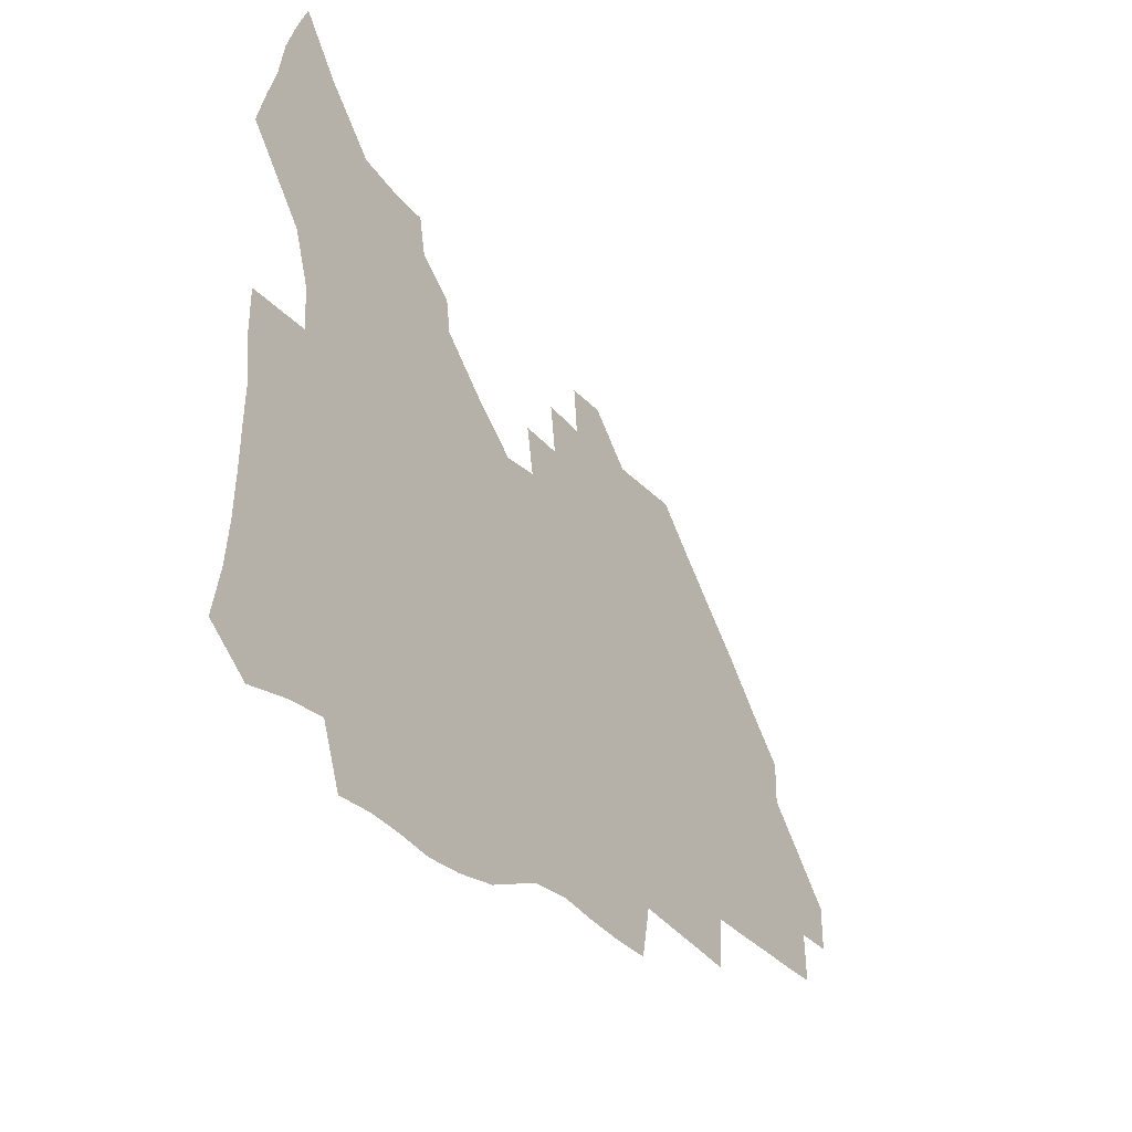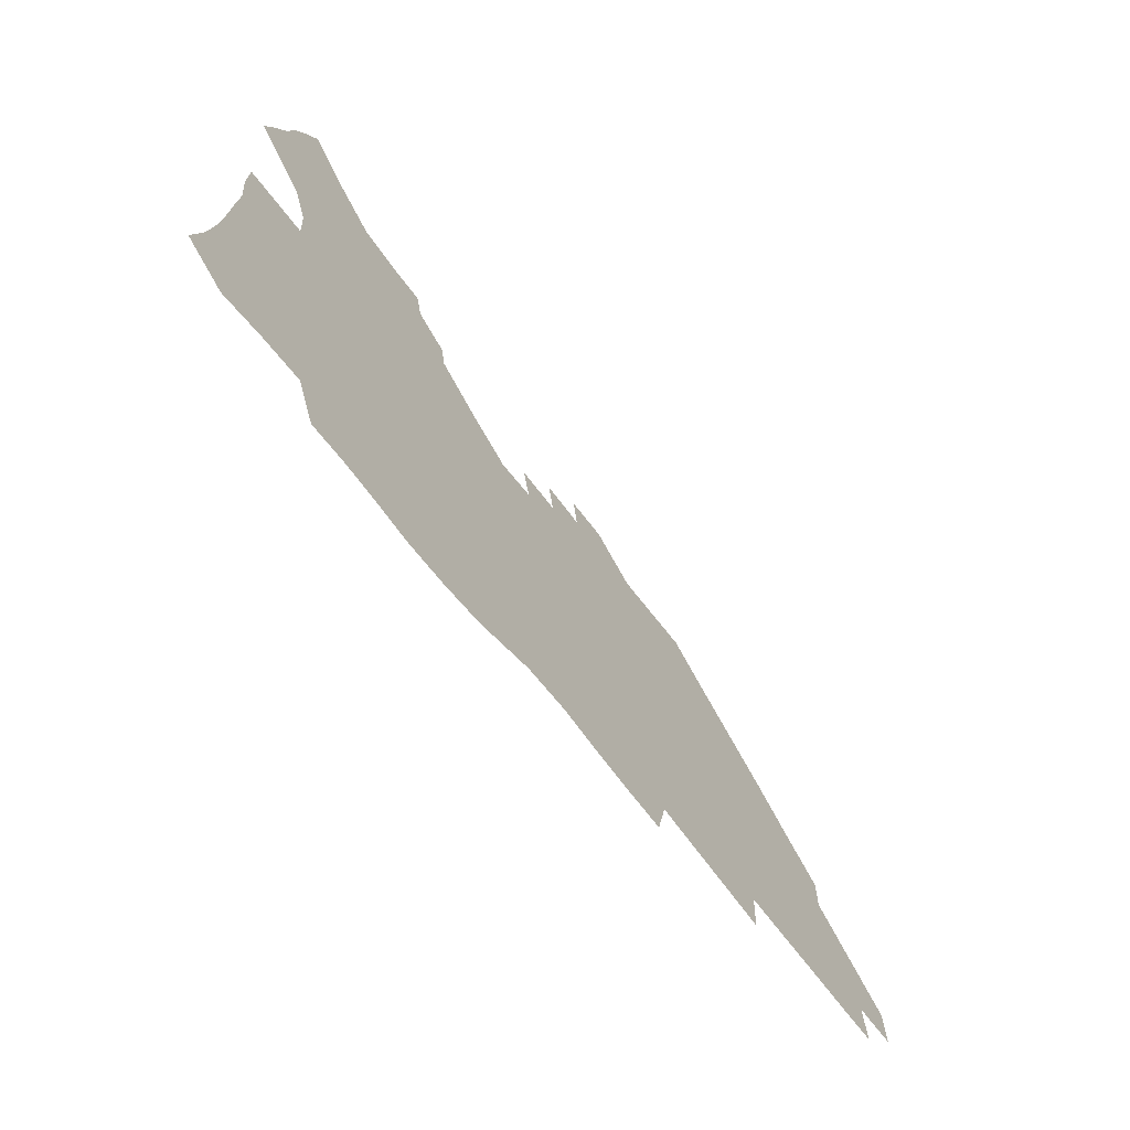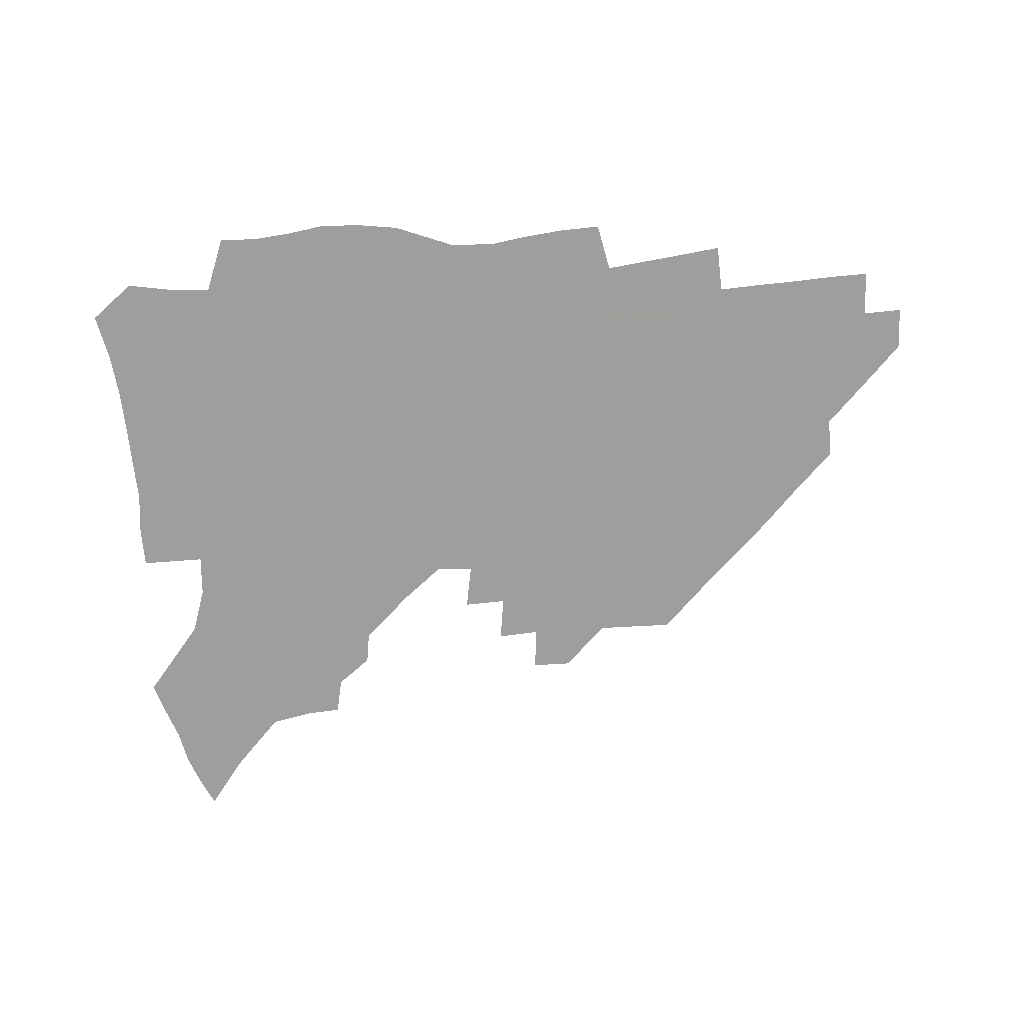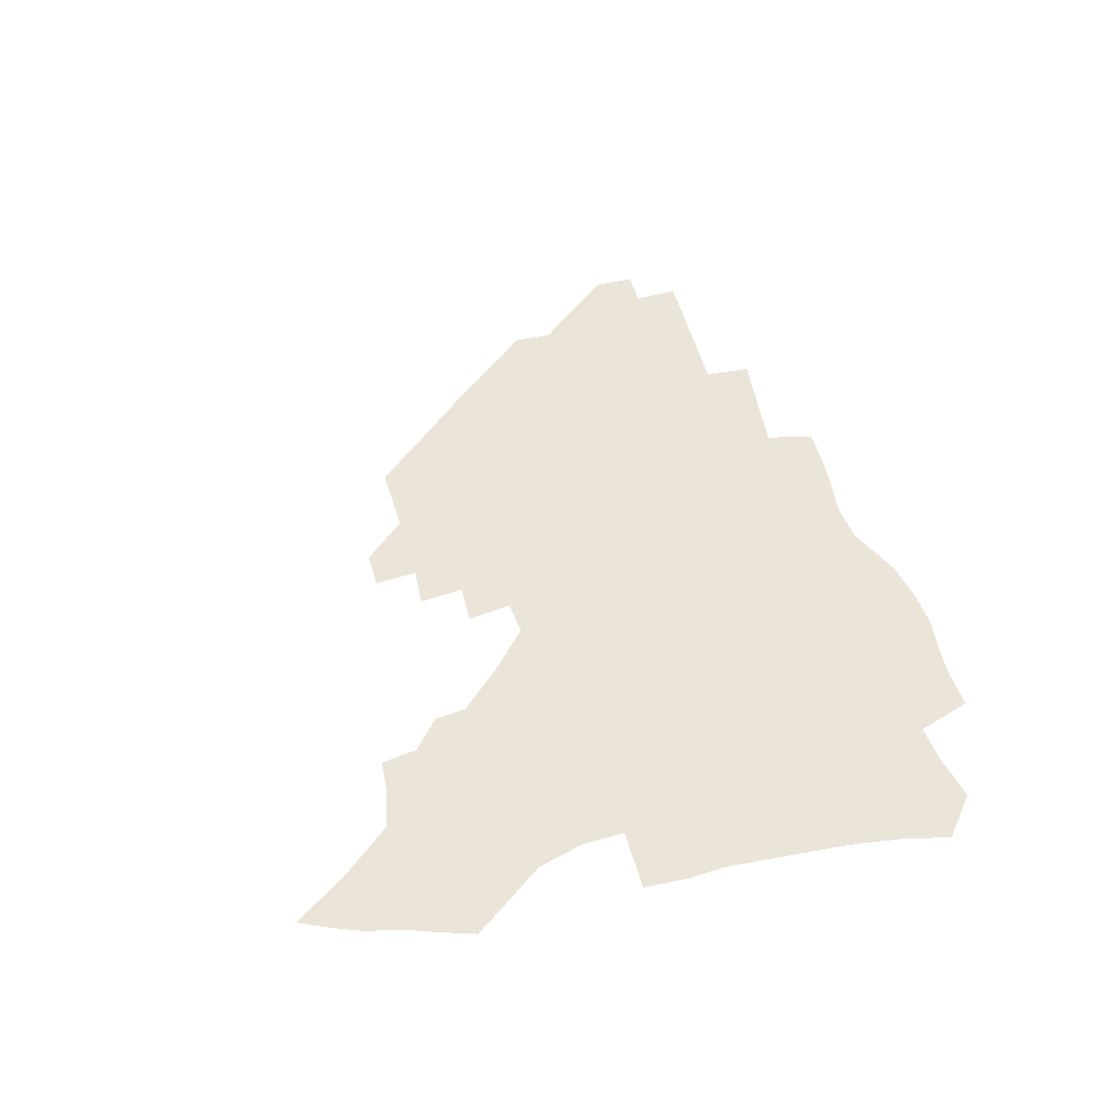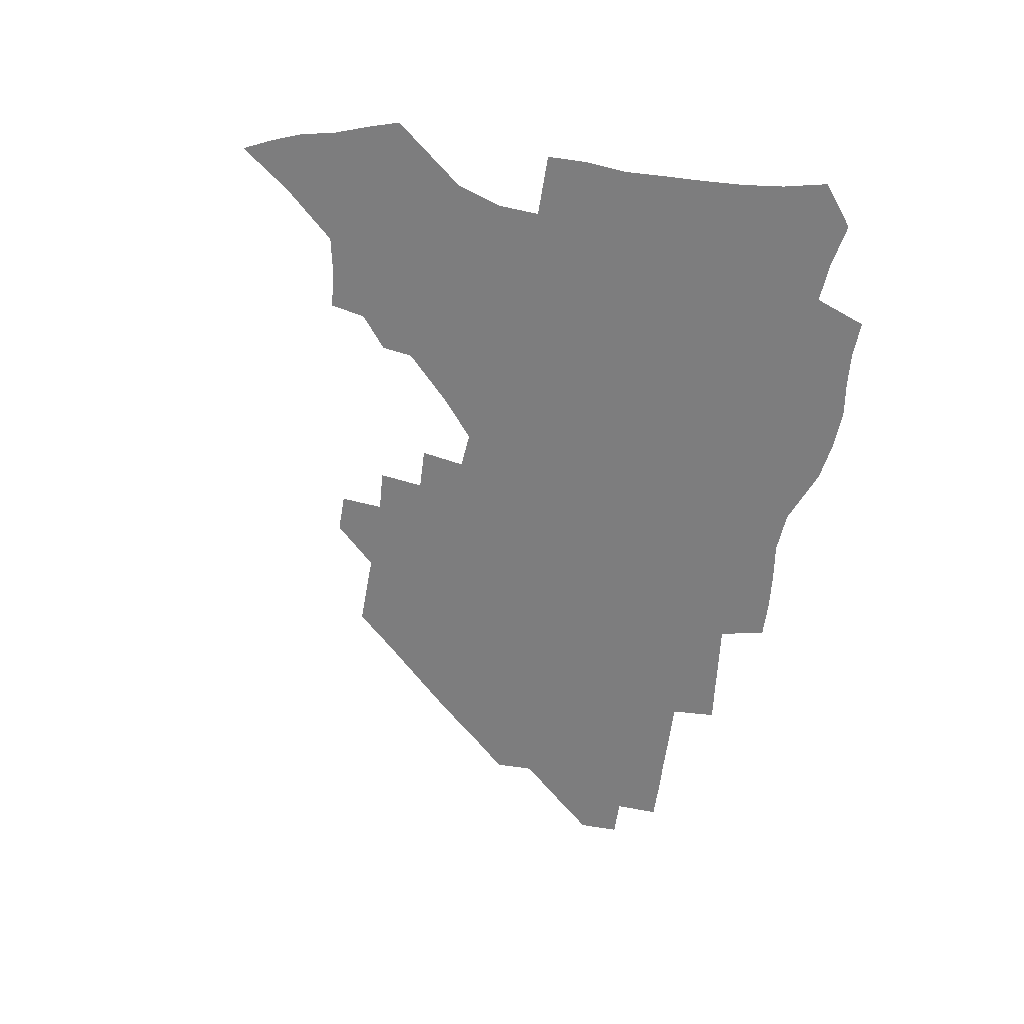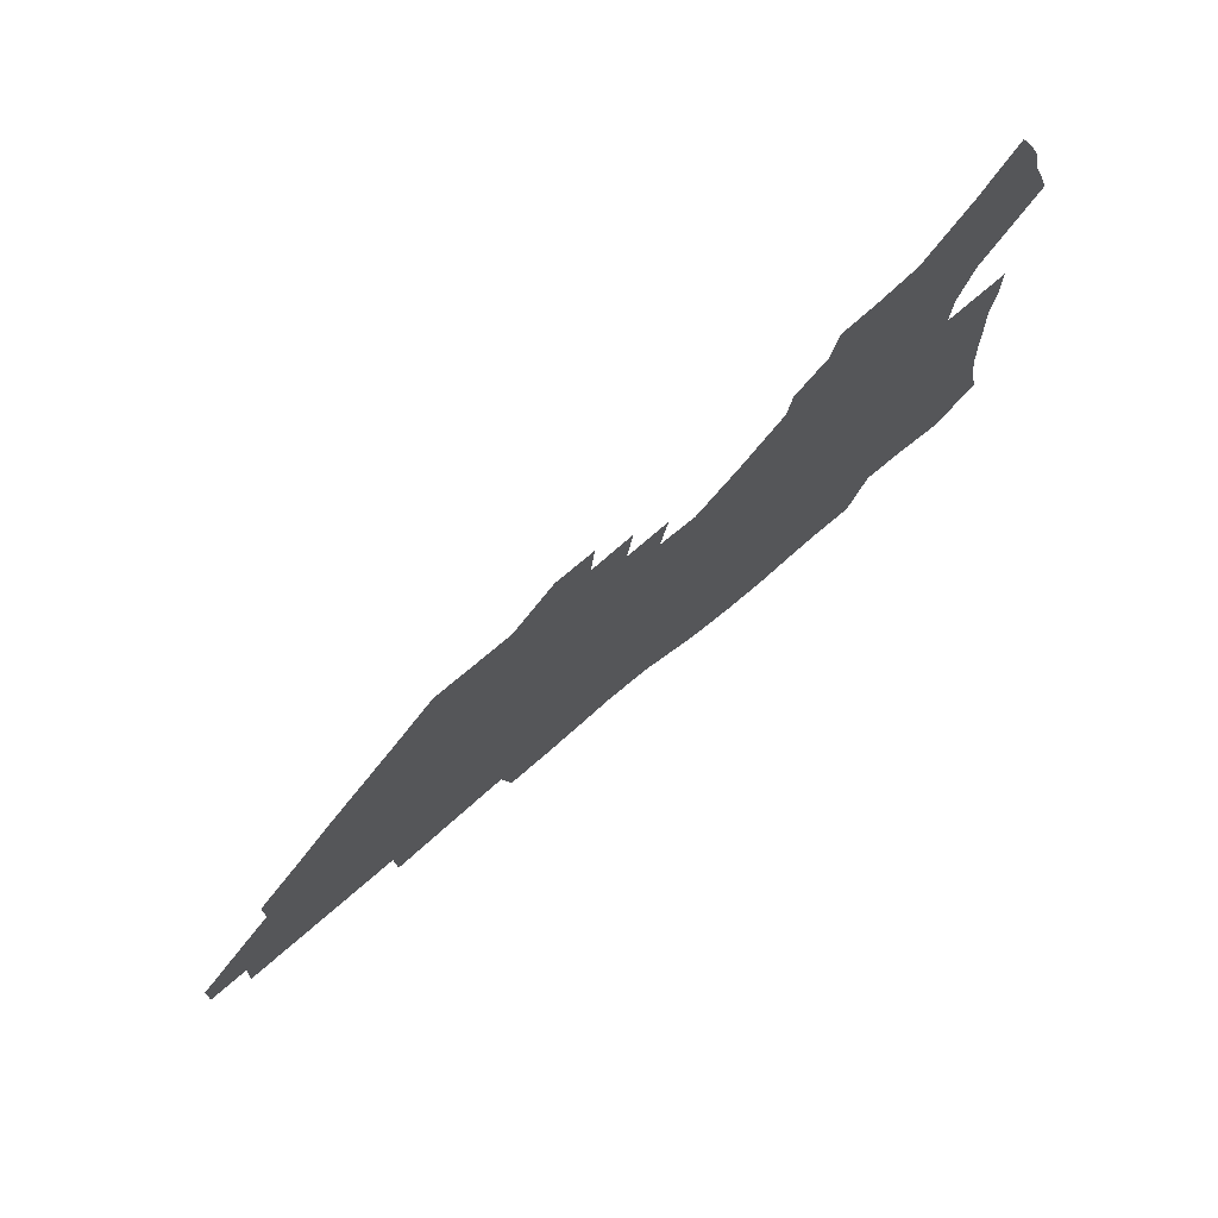
<metadata>
{"format":"obj","ext":"obj","renderer":"f3d","projection":"perspective","resolution":1024,"background":"white","views":[{"elev":-30.6,"azim":-56.5,"up":"+Y"},{"elev":-69.4,"azim":-52.3,"up":"+Y"},{"elev":-71.1,"azim":4.1,"up":"+Z"},{"elev":44.9,"azim":-104.6,"up":"+Z"},{"elev":-59.1,"azim":-99.3,"up":"+Z"},{"elev":74.5,"azim":139.6,"up":"+Y"}]}
</metadata>
<code>
v 258.6 188.8 0
v 262.4 206 0
v 264.3 222.1 0
v 265.2 237.8 0
v 265.8 253.6 0
v 266.6 269.5 0
v 265 285.1 0
v 265.3 300.7 0
v 274.9 176 0
v 279.6 193.9 0
v 282.3 209.9 0
v 284.7 225.5 0
v 285.6 240.4 0
v 286.2 255.3 0
v 288.9 270.7 0
v 289.6 285.5 0
v 289.7 300.6 0
v 288.7 316.1 0
v 282.9 333.6 0
v 260.9 360.6 0
v 264.8 373.2 0
v 269.2 385.3 0
v 271.8 397.8 0
v 276.2 409.2 0
v 281.2 419.9 0
v 292.7 179.2 0
v 296.6 196.1 0
v 300.2 212.4 0
v 302.1 227.2 0
v 302.8 241.5 0
v 304.3 256.2 0
v 307.5 271.1 0
v 308.2 285.1 0
v 307.5 299.2 0
v 307.5 313.2 0
v 308.1 326.7 0
v 304.3 342.2 0
v 297.3 359.9 0
v 291.2 377.1 0
v 293.5 389.2 0
v 295.4 401.2 0
v 308.1 180.2 0
v 312.4 197.3 0
v 315 212.6 0
v 316.8 227.3 0
v 318.5 241.8 0
v 320.2 256.3 0
v 323.3 271.1 0
v 324.2 284.9 0
v 323.8 298.6 0
v 324.2 311.9 0
v 323.6 325.2 0
v 321 339.7 0
v 319.5 353.3 0
v 316.7 367.5 0
v 313.9 381.7 0
v 316 159.7 0
v 324 181.8 0
v 327.6 197.8 0
v 329.9 212.7 0
v 331.1 227 0
v 333.4 241.8 0
v 335.2 256.1 0
v 339 271.2 0
v 340 284.8 0
v 339.6 298.2 0
v 338.7 311.7 0
v 337.4 325.1 0
v 335.1 339.3 0
v 334.9 351.5 0
v 333.2 364.2 0
v 329.6 378.6 0
v 330.9 160.1 0
v 338.1 180.9 0
v 342.7 198.1 0
v 344.8 212.8 0
v 347.1 227.7 0
v 348.5 241.9 0
v 351.4 256.7 0
v 354.3 271.3 0
v 355.6 284.8 0
v 354.9 298 0
v 352.5 312.1 0
v 350.5 326 0
v 348.4 339.9 0
v 347.2 352.3 0
v 345.8 364.3 0
v 343 377.7 0
v 344.6 158.8 0
v 353.3 181.3 0
v 358.2 198.5 0
v 361.2 213.8 0
v 362.9 228.3 0
v 365.5 243.1 0
v 367.2 257.3 0
v 369.3 271.5 0
v 369.9 284.8 0
v 369.7 297.8 0
v 367.7 311.3 0
v 364.5 326.1 0
v 360.6 342.4 0
v 358.8 354.2 0
v 358 156.8 0
v 369.1 182.3 0
v 374.4 199.6 0
v 377.8 215.1 0
v 379.2 229.3 0
v 382.2 244.3 0
v 383.5 258.3 0
v 384.1 271.8 0
v 384 285 0
v 383.4 298 0
v 381.5 311.6 0
v 378.9 325.3 0
v 373.1 157.3 0
v 385.1 183.2 0
v 391.5 201.4 0
v 393.7 216.1 0
v 395.7 230.6 0
v 397 244.6 0
v 397.4 258.3 0
v 397.7 271.9 0
v 397.6 285.4 0
v 396.6 299 0
v 394.8 312.6 0
v 389.8 159.7 0
v 402.4 185.5 0
v 407.1 202.2 0
v 408.9 216.5 0
v 410.4 230.7 0
v 410.8 244.4 0
v 411.5 258.3 0
v 411.4 272 0
v 411.9 285.7 0
v 410.4 299.8 0
v 408.9 313.8 0
v 405.8 330.6 0
v 412 168.4 0
v 418.9 187.2 0
v 421.5 201.8 0
v 423.3 216.2 0
v 424.9 230.6 0
v 425.1 244.3 0
v 425.8 258.5 0
v 425.8 272.4 0
v 425.4 286.4 0
v 424.6 300.5 0
v 423.2 315.2 0
v 422.1 330 0
v 419.8 347 0
v 428.5 169.4 0
v 433.6 186.8 0
v 435.9 201.3 0
v 437.6 215.8 0
v 438.8 230.1 0
v 439.5 244.2 0
v 439.9 258.4 0
v 439.8 272.4 0
v 439.6 286.6 0
v 439.3 300.7 0
v 438.3 315.3 0
v 436.9 330.6 0
v 435.8 345.9 0
v 434.2 362.1 0
v 443.3 167.3 0
v 448 185.5 0
v 450.3 200.4 0
v 452.3 215.5 0
v 453.1 229.7 0
v 453.6 243.8 0
v 453.9 258.1 0
v 454.2 272.4 0
v 453.7 286.8 0
v 453.5 301 0
v 452.8 315.7 0
v 451.8 330.6 0
v 450.8 345.8 0
v 449.2 362.2 0
v 458.4 165.7 0
v 462.6 183.9 0
v 465 199.7 0
v 466.5 214.7 0
v 467.5 229.2 0
v 468 243.5 0
v 468.3 257.9 0
v 468.7 272.3 0
v 468.5 286.6 0
v 467.9 301.3 0
v 467.3 316 0
v 466.6 330.6 0
v 465.4 346.2 0
v 473.9 165.1 0
v 477.6 183.1 0
v 479.6 198.8 0
v 480.9 213.6 0
v 481.9 228.6 0
v 482.5 243.3 0
v 482.7 257.8 0
v 482.8 272.2 0
v 482.8 286.6 0
v 482.2 301.9 0
v 481.7 316.3 0
v 481 331 0
v 480 346.4 0
v 492.8 181.3 0
v 494.4 198 0
v 495.5 212.9 0
v 496.5 228.3 0
v 497.2 243.1 0
v 497.2 257.6 0
v 497.3 272.1 0
v 497.1 286.6 0
v 496.5 301.9 0
v 496.1 316.4 0
v 495.6 331 0
v 494.6 346.7 0
v 508.1 179.6 0
v 509.2 196.9 0
v 510.2 212.6 0
v 510.9 227.9 0
v 511.4 242.8 0
v 511.6 257.4 0
v 511.7 271.9 0
v 511.5 286.6 0
v 511 301.7 0
v 510.5 316.4 0
v 509.9 331 0
v 523.5 177.7 0
v 524.3 195.5 0
v 525 211.6 0
v 525.4 227.4 0
v 525.7 242.4 0
v 525.9 257.2 0
v 525.8 271.8 0
v 525.7 286.6 0
v 525.4 301.4 0
v 524.9 316.4 0
v 539.7 194.8 0
v 539.8 211.4 0
v 539.9 227.3 0
v 540.1 242.2 0
v 540.3 257 0
v 540 271.8 0
v 539.9 286.5 0
v 539.8 301.8 0
v 555 194.3 0
v 554.5 211.3 0
v 554.5 226.8 0
v 554.8 241.9 0
v 554.5 257 0
v 554.3 271.8 0
v 554.1 286.6 0
v 570.4 193.5 0
v 569.7 210.5 0
v 569.3 226.4 0
v 569.2 241.7 0
v 568.8 256.9 0
v 568.8 271.8 0
v 585.5 193.1 0
v 584.5 210.2 0
v 584.3 225.8 0
v 583.5 241.8 0
v 599.4 209.8 0
v 599.1 225.4 0
f 9 10 1
f 1 10 2
f 10 11 2
f 2 11 3
f 11 12 3
f 3 12 4
f 12 13 4
f 4 13 5
f 13 14 5
f 5 14 6
f 14 15 6
f 6 15 7
f 15 16 7
f 7 16 8
f 16 17 8
f 9 26 10
f 26 27 10
f 10 27 11
f 27 28 11
f 11 28 12
f 28 29 12
f 12 29 13
f 29 30 13
f 13 30 14
f 30 31 14
f 14 31 15
f 31 32 15
f 15 32 16
f 32 33 16
f 16 33 17
f 33 34 17
f 17 34 18
f 34 35 18
f 18 35 19
f 35 36 19
f 19 36 20
f 36 37 20
f 20 37 21
f 37 38 21
f 21 38 22
f 38 39 22
f 22 39 23
f 39 40 23
f 23 40 24
f 40 41 24
f 24 41 25
f 26 42 27
f 42 43 27
f 27 43 28
f 43 44 28
f 28 44 29
f 44 45 29
f 29 45 30
f 45 46 30
f 30 46 31
f 46 47 31
f 31 47 32
f 47 48 32
f 32 48 33
f 48 49 33
f 33 49 34
f 49 50 34
f 34 50 35
f 50 51 35
f 35 51 36
f 51 52 36
f 36 52 37
f 52 53 37
f 37 53 38
f 53 54 38
f 38 54 39
f 54 55 39
f 39 55 40
f 55 56 40
f 40 56 41
f 57 58 42
f 42 58 43
f 58 59 43
f 43 59 44
f 59 60 44
f 44 60 45
f 60 61 45
f 45 61 46
f 61 62 46
f 46 62 47
f 62 63 47
f 47 63 48
f 63 64 48
f 48 64 49
f 64 65 49
f 49 65 50
f 65 66 50
f 50 66 51
f 66 67 51
f 51 67 52
f 67 68 52
f 52 68 53
f 68 69 53
f 53 69 54
f 69 70 54
f 54 70 55
f 70 71 55
f 55 71 56
f 71 72 56
f 57 73 58
f 73 74 58
f 58 74 59
f 74 75 59
f 59 75 60
f 75 76 60
f 60 76 61
f 76 77 61
f 61 77 62
f 77 78 62
f 62 78 63
f 78 79 63
f 63 79 64
f 79 80 64
f 64 80 65
f 80 81 65
f 65 81 66
f 81 82 66
f 66 82 67
f 82 83 67
f 67 83 68
f 83 84 68
f 68 84 69
f 84 85 69
f 69 85 70
f 85 86 70
f 70 86 71
f 86 87 71
f 71 87 72
f 87 88 72
f 73 89 74
f 89 90 74
f 74 90 75
f 90 91 75
f 75 91 76
f 91 92 76
f 76 92 77
f 92 93 77
f 77 93 78
f 93 94 78
f 78 94 79
f 94 95 79
f 79 95 80
f 95 96 80
f 80 96 81
f 96 97 81
f 81 97 82
f 97 98 82
f 82 98 83
f 98 99 83
f 83 99 84
f 99 100 84
f 84 100 85
f 100 101 85
f 85 101 86
f 101 102 86
f 86 102 87
f 89 103 90
f 103 104 90
f 90 104 91
f 104 105 91
f 91 105 92
f 105 106 92
f 92 106 93
f 106 107 93
f 93 107 94
f 107 108 94
f 94 108 95
f 108 109 95
f 95 109 96
f 109 110 96
f 96 110 97
f 110 111 97
f 97 111 98
f 111 112 98
f 98 112 99
f 112 113 99
f 99 113 100
f 113 114 100
f 100 114 101
f 103 115 104
f 115 116 104
f 104 116 105
f 116 117 105
f 105 117 106
f 117 118 106
f 106 118 107
f 118 119 107
f 107 119 108
f 119 120 108
f 108 120 109
f 120 121 109
f 109 121 110
f 121 122 110
f 110 122 111
f 122 123 111
f 111 123 112
f 123 124 112
f 112 124 113
f 124 125 113
f 113 125 114
f 115 126 116
f 126 127 116
f 116 127 117
f 127 128 117
f 117 128 118
f 128 129 118
f 118 129 119
f 129 130 119
f 119 130 120
f 130 131 120
f 120 131 121
f 131 132 121
f 121 132 122
f 132 133 122
f 122 133 123
f 133 134 123
f 123 134 124
f 134 135 124
f 124 135 125
f 135 136 125
f 126 138 127
f 138 139 127
f 127 139 128
f 139 140 128
f 128 140 129
f 140 141 129
f 129 141 130
f 141 142 130
f 130 142 131
f 142 143 131
f 131 143 132
f 143 144 132
f 132 144 133
f 144 145 133
f 133 145 134
f 145 146 134
f 134 146 135
f 146 147 135
f 135 147 136
f 147 148 136
f 136 148 137
f 148 149 137
f 138 151 139
f 151 152 139
f 139 152 140
f 152 153 140
f 140 153 141
f 153 154 141
f 141 154 142
f 154 155 142
f 142 155 143
f 155 156 143
f 143 156 144
f 156 157 144
f 144 157 145
f 157 158 145
f 145 158 146
f 158 159 146
f 146 159 147
f 159 160 147
f 147 160 148
f 160 161 148
f 148 161 149
f 161 162 149
f 149 162 150
f 162 163 150
f 151 165 152
f 165 166 152
f 152 166 153
f 166 167 153
f 153 167 154
f 167 168 154
f 154 168 155
f 168 169 155
f 155 169 156
f 169 170 156
f 156 170 157
f 170 171 157
f 157 171 158
f 171 172 158
f 158 172 159
f 172 173 159
f 159 173 160
f 173 174 160
f 160 174 161
f 174 175 161
f 161 175 162
f 175 176 162
f 162 176 163
f 176 177 163
f 163 177 164
f 177 178 164
f 165 179 166
f 179 180 166
f 166 180 167
f 180 181 167
f 167 181 168
f 181 182 168
f 168 182 169
f 182 183 169
f 169 183 170
f 183 184 170
f 170 184 171
f 184 185 171
f 171 185 172
f 185 186 172
f 172 186 173
f 186 187 173
f 173 187 174
f 187 188 174
f 174 188 175
f 188 189 175
f 175 189 176
f 189 190 176
f 176 190 177
f 190 191 177
f 177 191 178
f 179 192 180
f 192 193 180
f 180 193 181
f 193 194 181
f 181 194 182
f 194 195 182
f 182 195 183
f 195 196 183
f 183 196 184
f 196 197 184
f 184 197 185
f 197 198 185
f 185 198 186
f 198 199 186
f 186 199 187
f 199 200 187
f 187 200 188
f 200 201 188
f 188 201 189
f 201 202 189
f 189 202 190
f 202 203 190
f 190 203 191
f 203 204 191
f 193 205 194
f 205 206 194
f 194 206 195
f 206 207 195
f 195 207 196
f 207 208 196
f 196 208 197
f 208 209 197
f 197 209 198
f 209 210 198
f 198 210 199
f 210 211 199
f 199 211 200
f 211 212 200
f 200 212 201
f 212 213 201
f 201 213 202
f 213 214 202
f 202 214 203
f 214 215 203
f 203 215 204
f 215 216 204
f 205 217 206
f 217 218 206
f 206 218 207
f 218 219 207
f 207 219 208
f 219 220 208
f 208 220 209
f 220 221 209
f 209 221 210
f 221 222 210
f 210 222 211
f 222 223 211
f 211 223 212
f 223 224 212
f 212 224 213
f 224 225 213
f 213 225 214
f 225 226 214
f 214 226 215
f 226 227 215
f 215 227 216
f 217 228 218
f 228 229 218
f 218 229 219
f 229 230 219
f 219 230 220
f 230 231 220
f 220 231 221
f 231 232 221
f 221 232 222
f 232 233 222
f 222 233 223
f 233 234 223
f 223 234 224
f 234 235 224
f 224 235 225
f 235 236 225
f 225 236 226
f 236 237 226
f 226 237 227
f 229 238 230
f 238 239 230
f 230 239 231
f 239 240 231
f 231 240 232
f 240 241 232
f 232 241 233
f 241 242 233
f 233 242 234
f 242 243 234
f 234 243 235
f 243 244 235
f 235 244 236
f 244 245 236
f 236 245 237
f 238 246 239
f 246 247 239
f 239 247 240
f 247 248 240
f 240 248 241
f 248 249 241
f 241 249 242
f 249 250 242
f 242 250 243
f 250 251 243
f 243 251 244
f 251 252 244
f 244 252 245
f 246 253 247
f 253 254 247
f 247 254 248
f 254 255 248
f 248 255 249
f 255 256 249
f 249 256 250
f 256 257 250
f 250 257 251
f 257 258 251
f 251 258 252
f 253 259 254
f 259 260 254
f 254 260 255
f 260 261 255
f 255 261 256
f 261 262 256
f 256 262 257
f 260 263 261
f 263 264 261
f 261 264 262

</code>
